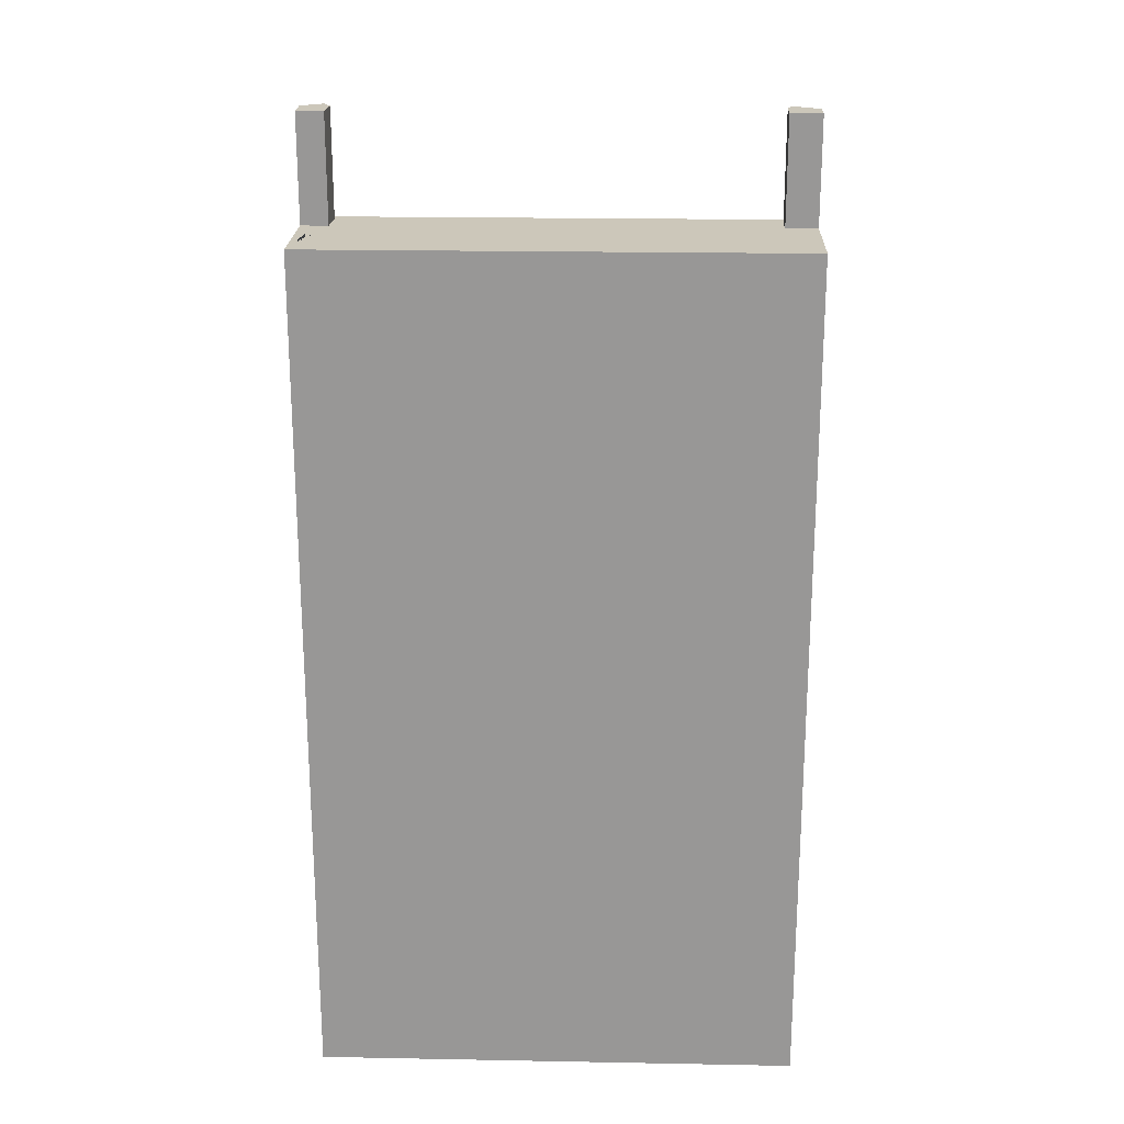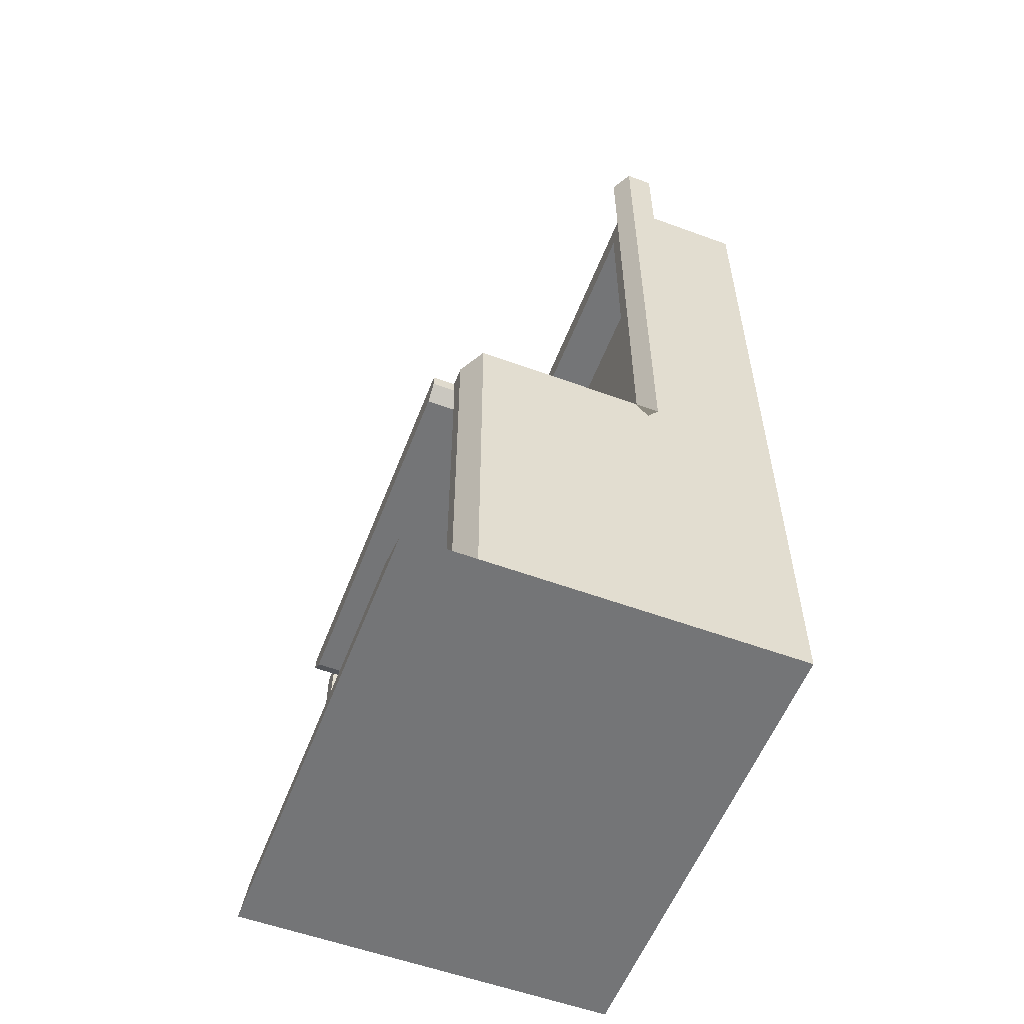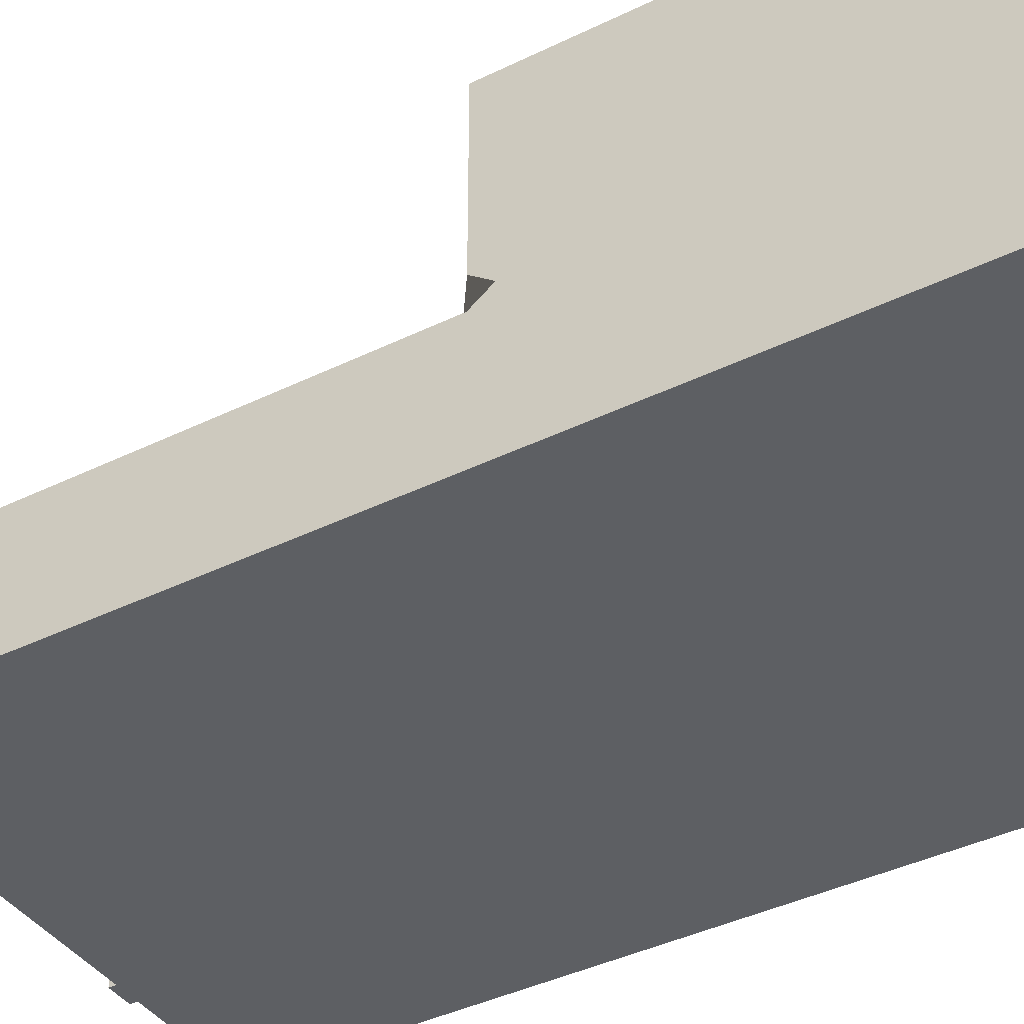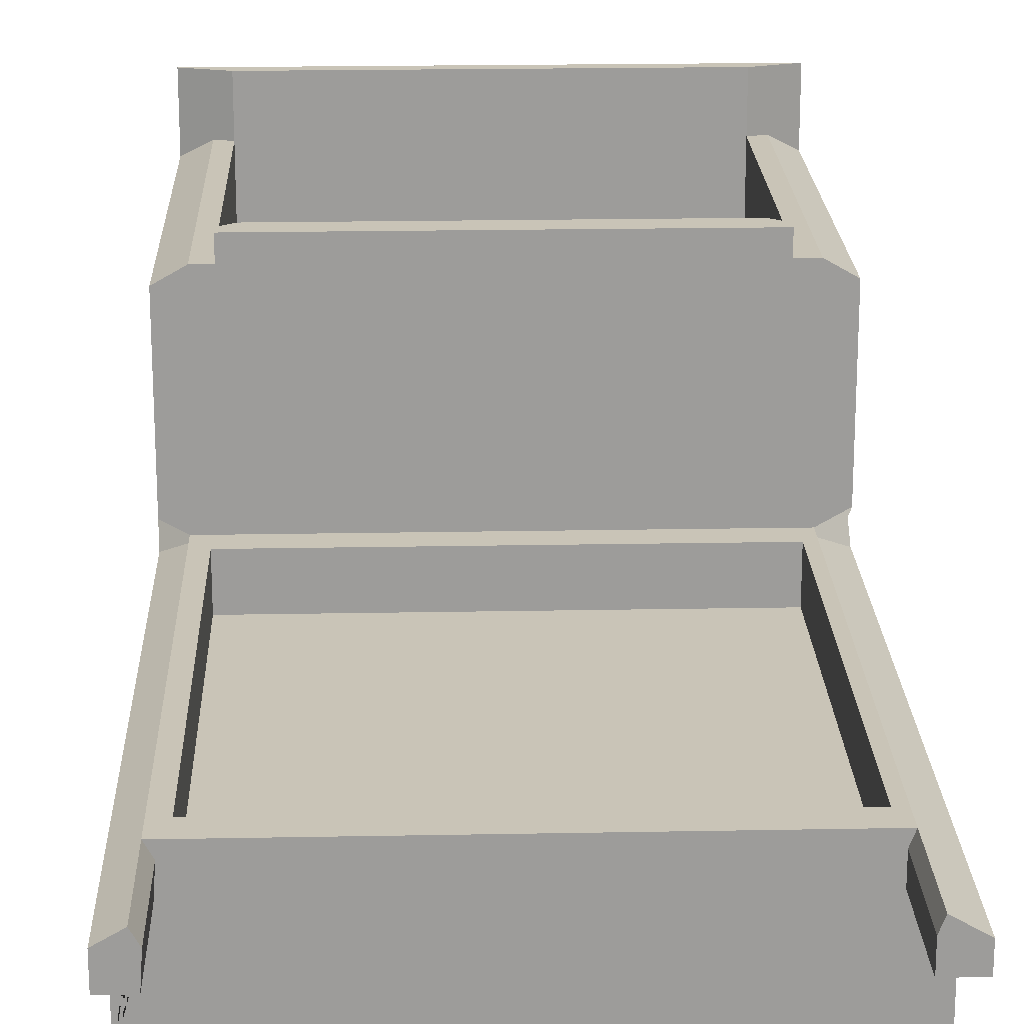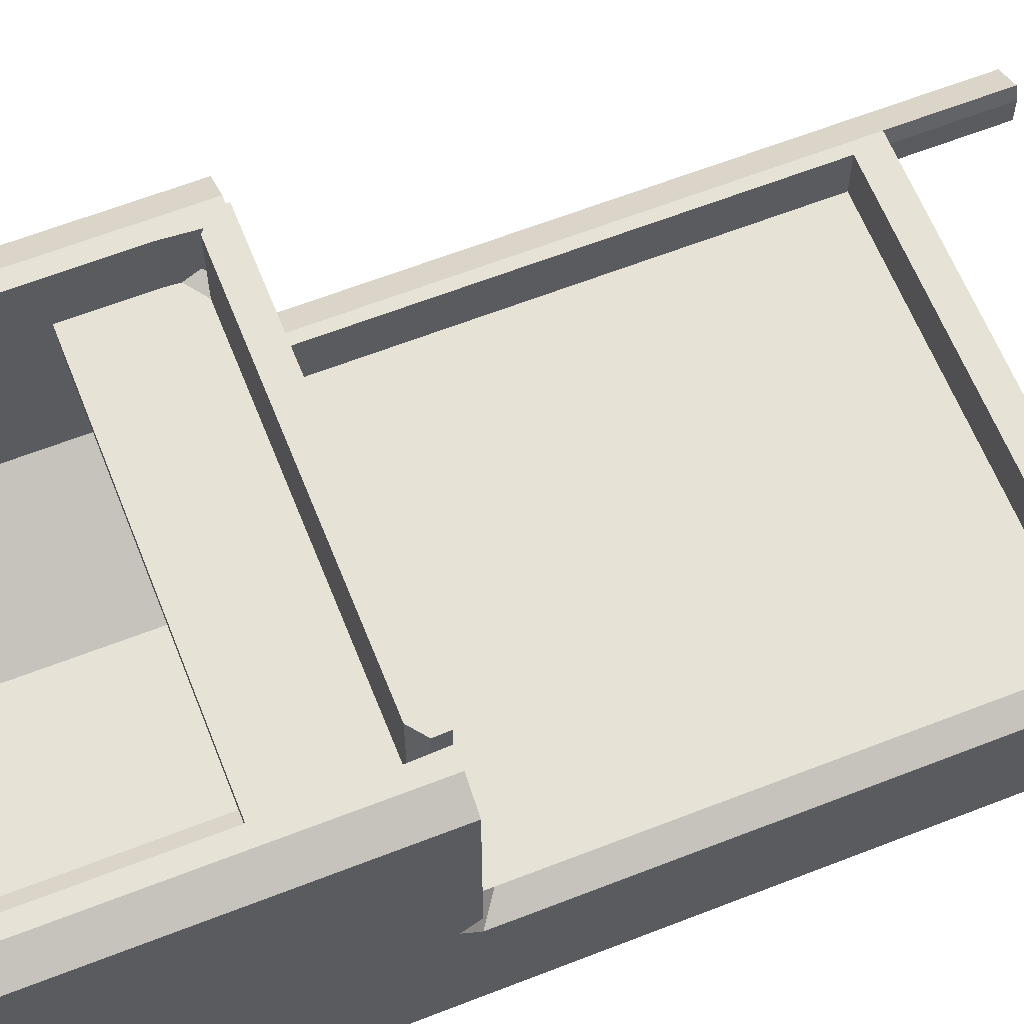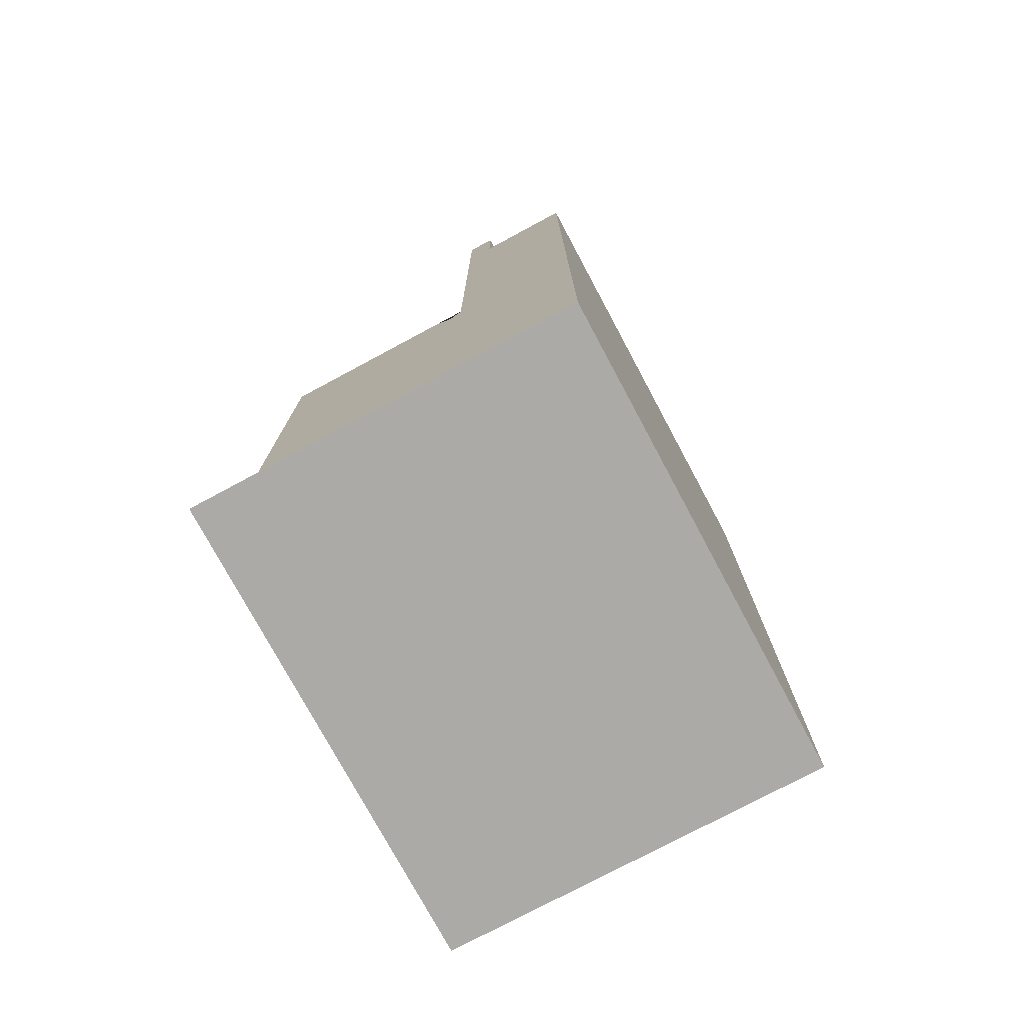
<metadata>
{"format":"obj","ext":"obj","renderer":"f3d","projection":"perspective","resolution":1024,"background":"white","views":[{"elev":21.5,"azim":-178.1,"up":"+Y"},{"elev":-56.4,"azim":69.0,"up":"+Y"},{"elev":-40.1,"azim":-58.8,"up":"+Z"},{"elev":20.0,"azim":178.0,"up":"+Z"},{"elev":62.9,"azim":68.4,"up":"+Z"},{"elev":-76.1,"azim":118.2,"up":"+Y"}]}
</metadata>
<code>
o Cube
v 5.83 8.663 -3.322
v 5.83 -0.1121 -3.322
v 4.294 7.439 3.037
v 4.795 0.2221 3.322
v -5.83 8.663 -3.322
v -5.83 -0.1121 -3.322
v -4.294 7.439 3.037
v -4.795 0.2221 3.322
v -5.83 -0.1121 3.322
v -5.83 8.663 3.322
v 5.83 8.663 3.322
v 5.83 -0.1121 3.322
v -5.077 20.44 -0.3103
v -5.077 20.44 -0.9221
v -5.83 20.44 -0.9221
v 5.83 20.44 -0.9692
v -5.83 -0.1121 6.035
v 5.83 -0.1121 6.035
v -4.795 0.2221 6.035
v 4.795 0.2221 6.035
v 4.751 8.663 3.322
v -4.704 8.663 3.322
v 4.928 9.342 0
v -5.83 -0.1121 0
v -4.704 8.663 4.712
v -4.795 0.2221 4.712
v -4.795 7.439 4.712
v 4.795 7.439 4.706
v 4.795 0.2221 4.706
v 4.751 8.663 4.706
v -4.749 8.051 4.712
v 4.773 8.051 4.706
v 4.751 8.663 5.236
v -4.704 8.663 5.236
v 4.763 8.327 3.322
v 4.406 8.051 3.322
v 4.783 7.775 3.322
v 4.773 8.051 3.531
v 4.406 8.051 5.236
v 4.763 8.327 5.236
v -4.318 8.051 3.322
v -4.725 8.375 3.322
v -4.749 8.051 3.568
v -4.773 7.727 3.322
v -4.725 8.375 5.236
v -4.318 8.051 5.236
v 5.19 7.907 4.706
v 5.83 8.663 4.342
v 5.19 8.663 4.706
v 5.83 -0.1121 4.342
v 5.19 0.09444 4.706
v -5.2 0.09136 4.712
v -5.83 -0.1121 4.353
v -5.83 8.663 4.353
v -5.2 7.918 4.712
v -5.2 8.663 4.712
v -4.928 9.342 0
v 5.83 -0.1121 0
v -4.928 19.76 0
v -5.83 20.44 -3.322
v 5.83 20.44 -3.322
v 4.928 19.76 0
v -4.928 9.342 -1.176
v 4.928 9.342 -1.176
v -4.928 19.76 -1.176
v 4.928 19.76 -1.176
v -5.196 9.14 0
v -5.83 8.663 -0.3612
v -5.83 8.186 0
v -5.83 8.663 0.3612
v -5.196 8.663 0
v -5.83 20.44 -0.3612
v -5.196 19.96 0
v -5.196 20.44 0
v 5.83 8.663 -0.2955
v 5.311 9.053 0
v 5.311 8.663 0
v 5.83 8.663 0.2955
v 5.83 8.273 0
v 5.311 20.05 0
v 5.83 20.44 -0.2955
v 5.311 20.44 0
v -1.794 0.2221 -2.092
v -4.795 0.2221 -0.3811
v -4.294 7.439 -0.2629
v -1.586 7.439 -1.806
v 1.586 7.439 -1.806
v 4.294 7.439 -0.2629
v 4.795 0.2221 -0.3811
v 1.794 0.2221 -2.092
v 5.183 20.44 -0.9692
v 5.136 20.44 -0.3103
v 5.136 23 -0.3103
v 5.311 23 0
v -5.83 23 -0.9221
v -5.077 23 -0.9221
v -5.077 23 -0.3103
v -5.196 23 0
v 5.183 23 -0.9692
v 5.83 23 -0.9692
v -5.83 23 -0.3612
v 5.83 23 -0.2955
v 4.795 7.439 3.322
v -4.795 7.439 3.322
v -1.794 7.439 -2.092
v -4.795 7.439 -0.3811
v 4.795 7.439 -0.3811
v 1.794 7.439 -2.092
v 4.795 5.591 3.322
v -4.795 5.591 3.322
v 4.294 5.591 3.037
v -4.294 5.591 3.037
f 9 10 70 69 24
f 3 7 85 86 87 88
f 61 60 15 14 13 74 82 92 91 16
f 24 58 12 9
f 2 1 75 79 58
f 6 5 1 2
f 41 44 104 103 37 36
f 4 12 50 51 29
f 8 104 27 26
f 9 12 18 17
f 8 4 89 90 83 84
f 104 8 84 106
f 100 99 93 94 102
f 4 103 107 89
f 20 19 17 18
f 12 4 20 18
f 4 8 19 20
f 8 9 17 19
f 9 8 26 52 53
f 43 42 22 25 31
f 75 1 61 16 81
f 27 31 25 56 55
f 22 10 54 56 25
f 26 27 55 52
f 30 32 28 47 49
f 11 21 30 49 48
f 103 4 29 28
f 21 35 38 32 30
f 12 11 48 50
f 104 44 43 31 27
f 38 37 103 28 32
f 34 45 46 39 40 33
f 41 36 39 46
f 21 22 34 33
f 35 36 37 38
f 39 36 35 40
f 35 21 33 40
f 41 42 43 44
f 45 42 41 46
f 22 42 45 34
f 47 48 49
f 47 51 50 48
f 28 29 51 47
f 54 55 56
f 52 55 54 53
f 10 9 53 54
f 6 2 58 24
f 78 77 71 70 10 22 21 11
f 57 59 73 67
f 59 57 63 65
f 1 5 60 61
f 62 23 76 80
f 59 62 80 82 74 73
f 24 69 68 5 6
f 23 57 67 71 77 76
f 63 64 66 65
f 57 23 64 63
f 23 62 66 64
f 62 59 65 66
f 67 68 69 70 71
f 72 73 74
f 67 73 72 68
f 5 68 72 15 60
f 75 76 77 78 79
f 80 81 82
f 75 81 80 76
f 58 79 78 11 12
f 83 105 106 84
f 108 90 89 107
f 90 108 105 83
f 72 74 98 101
f 74 13 97 98
f 98 97 96 95 101
f 81 16 100 102
f 91 92 93 99
f 82 81 102 94
f 92 82 94 93
f 15 72 101 95
f 16 91 99 100
f 14 15 95 96
f 13 14 96 97
f 104 7 112 110
f 86 85 106 105
f 88 87 108 107
f 87 86 105 108
f 85 7 104 106
f 3 88 107 103
f 112 111 109 110
f 7 3 111 112
f 103 104 110 109
f 3 103 109 111

</code>
